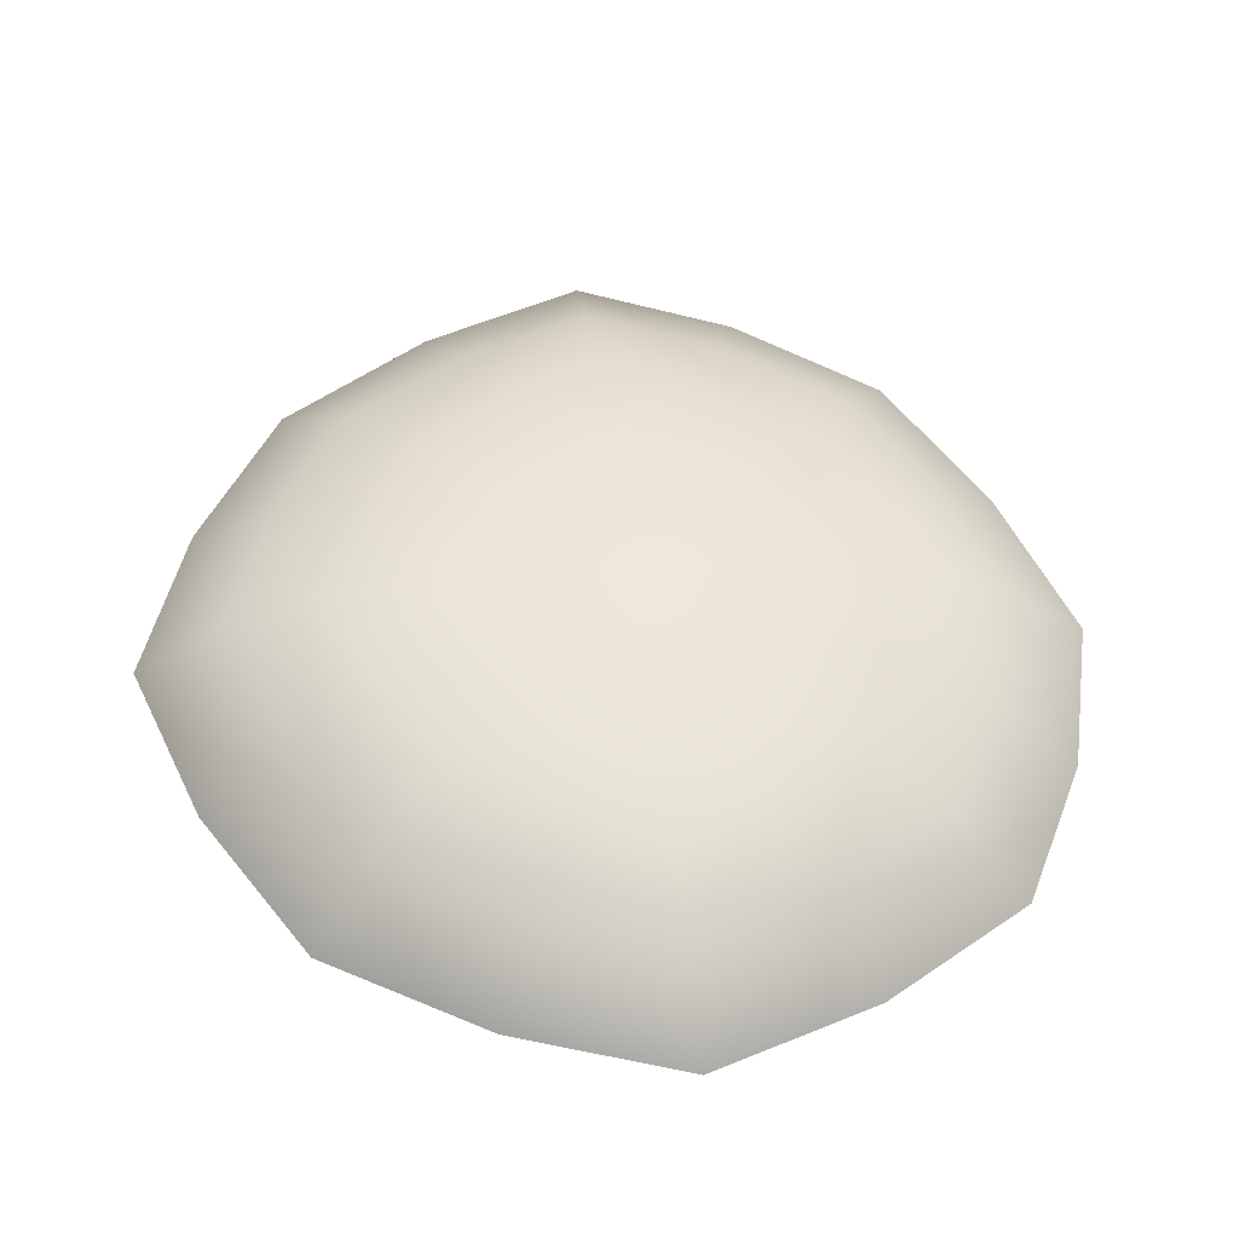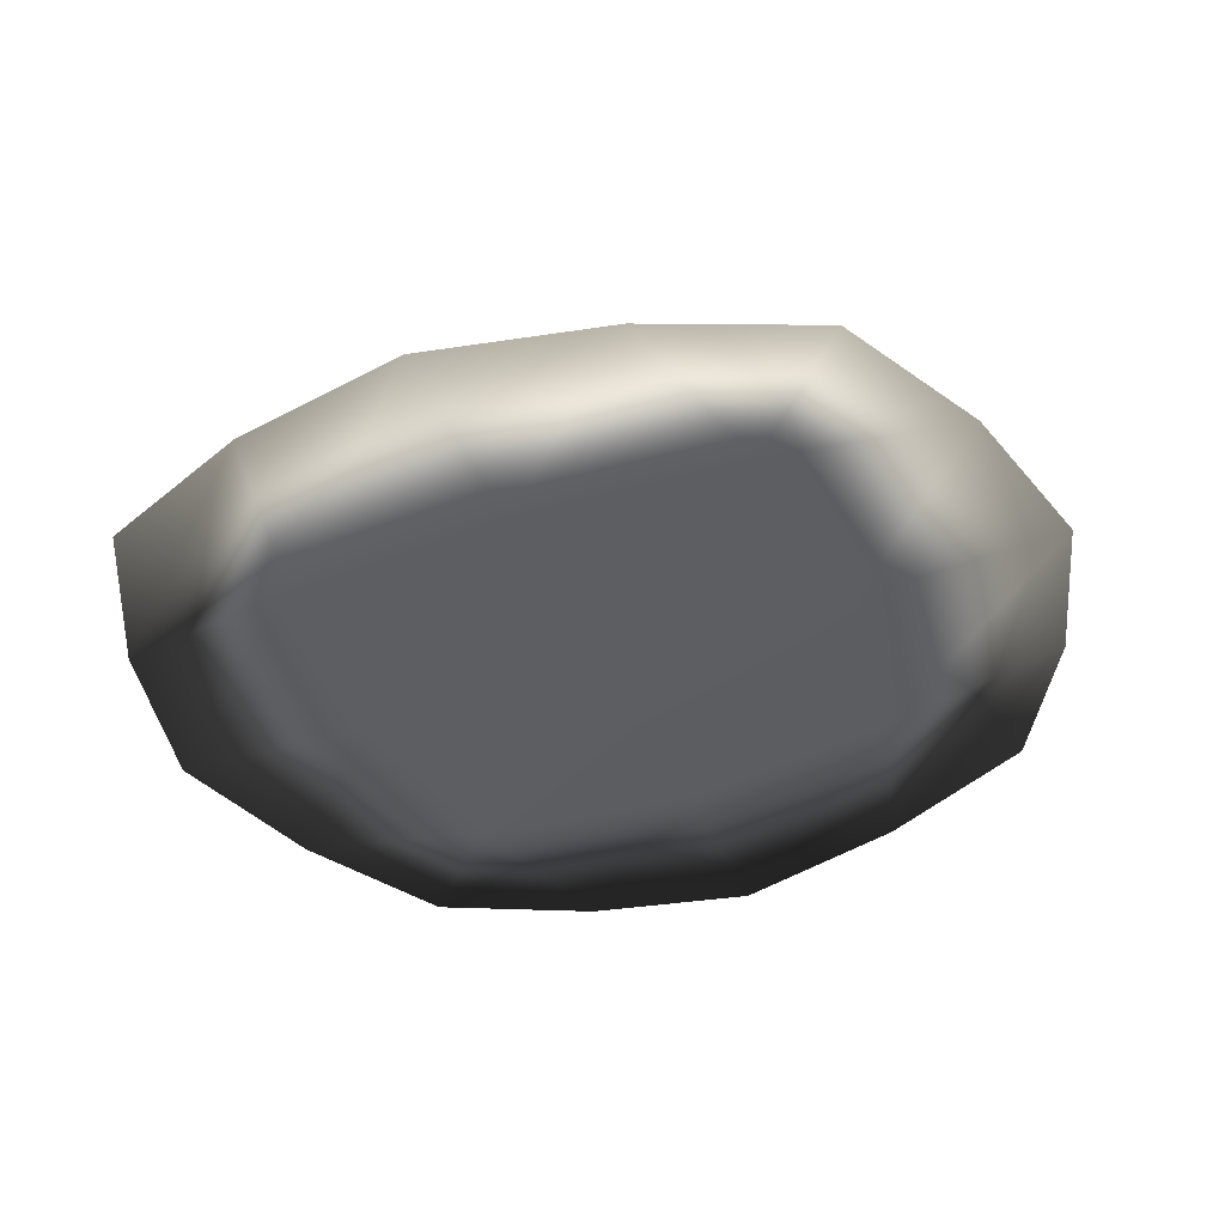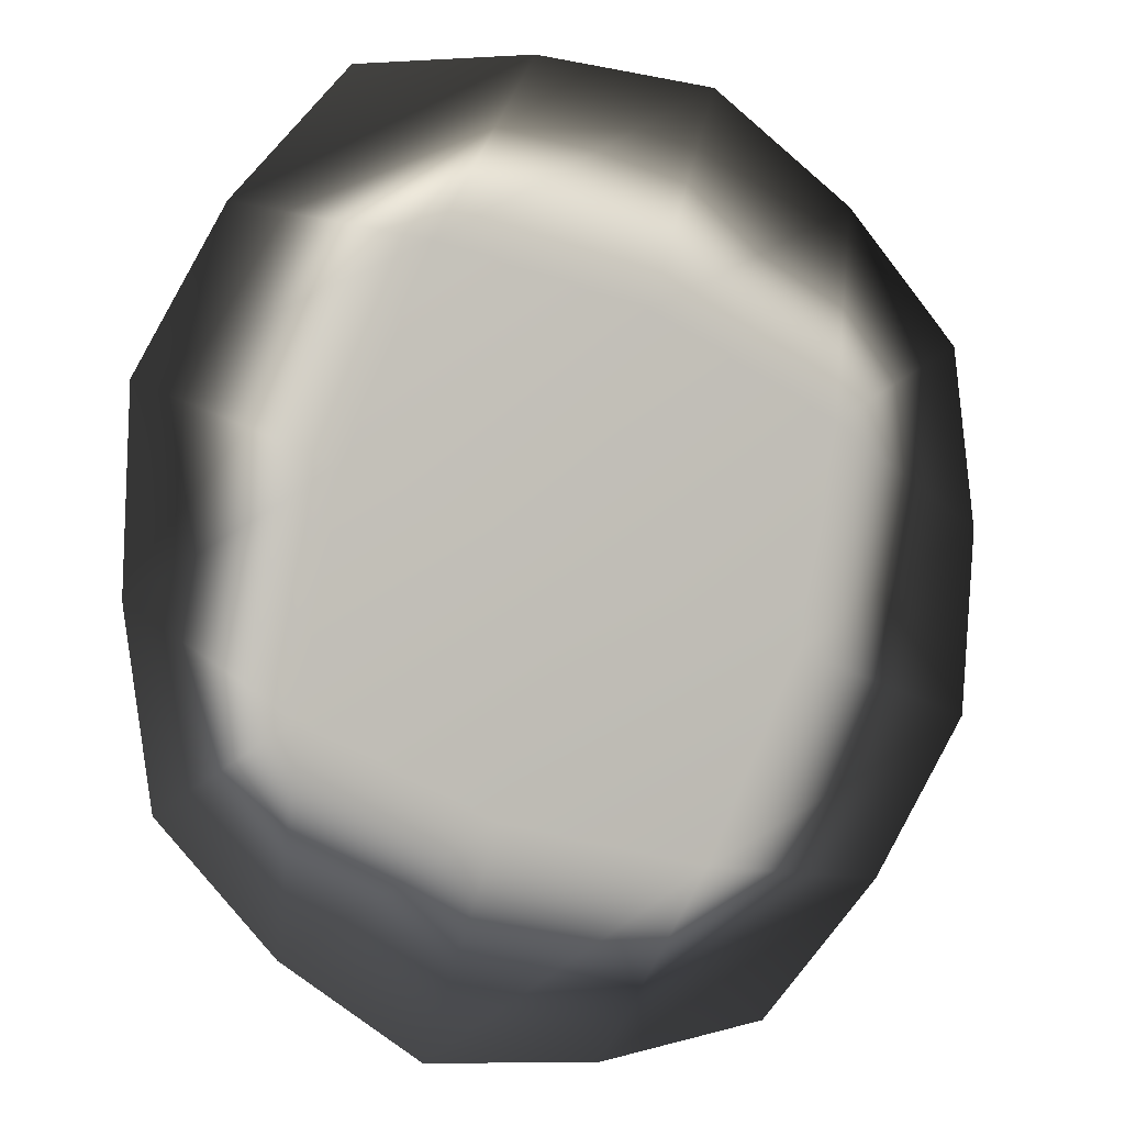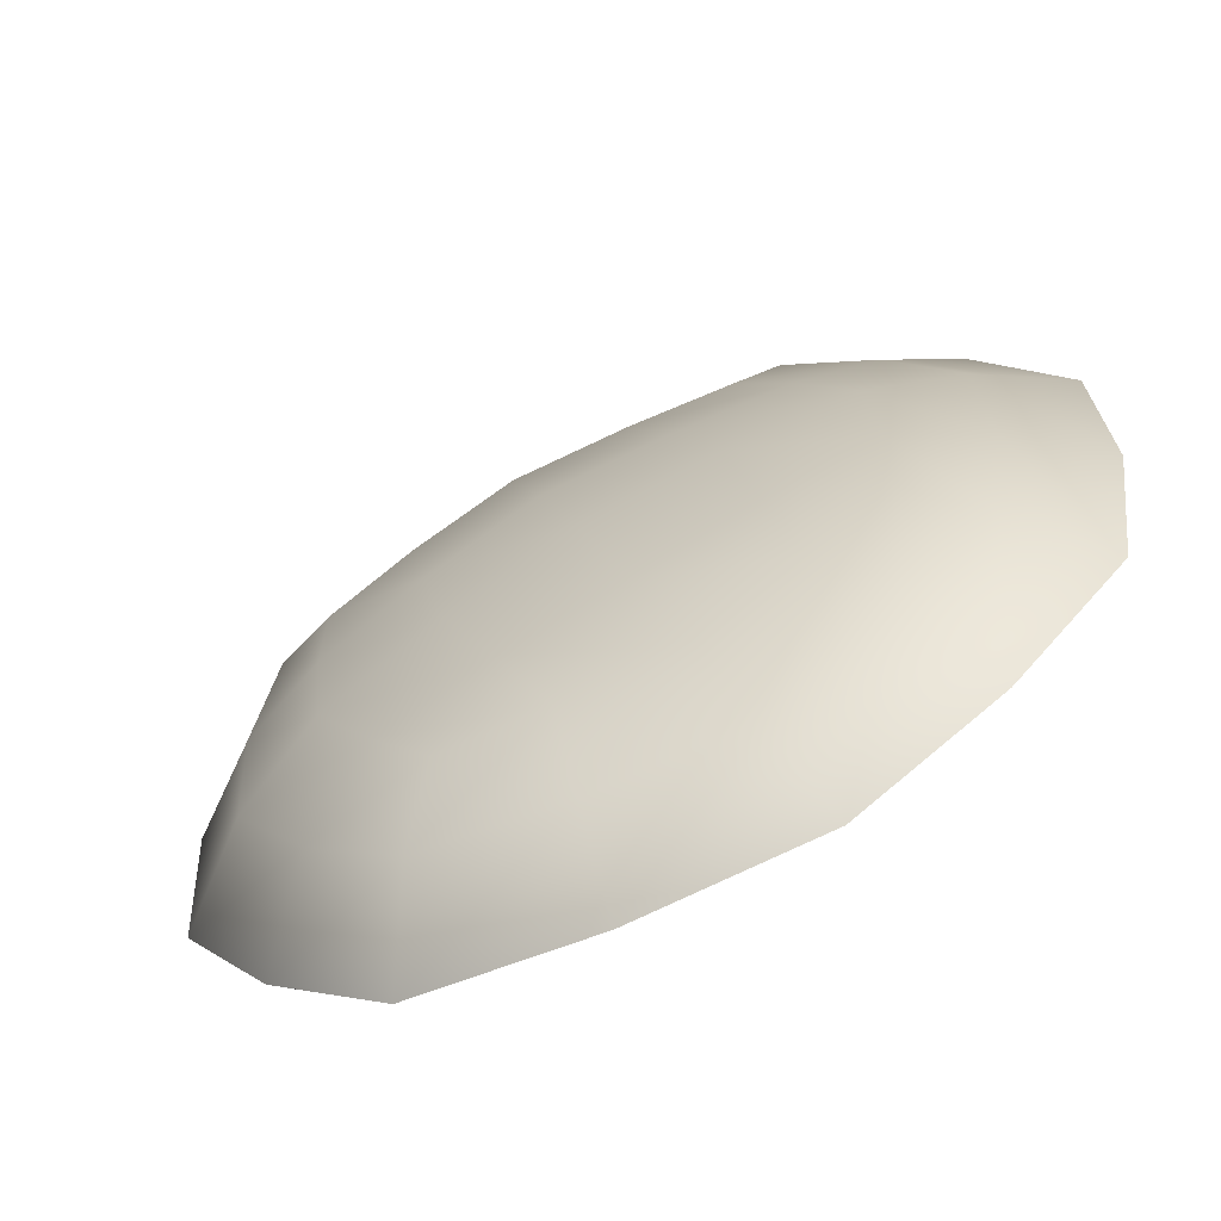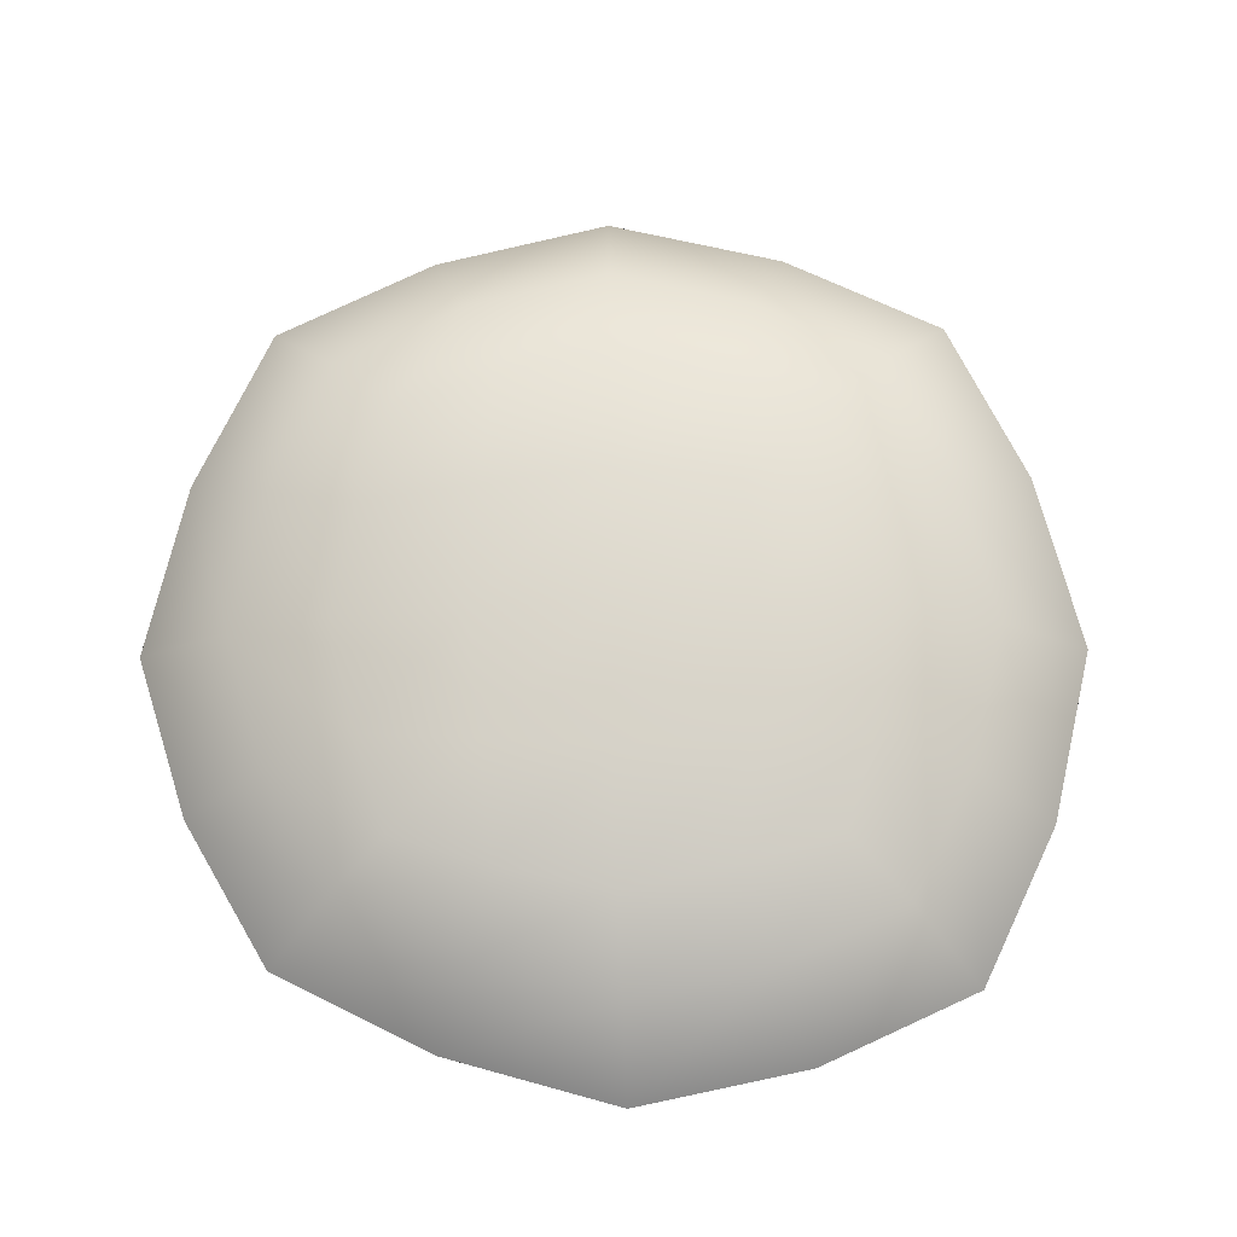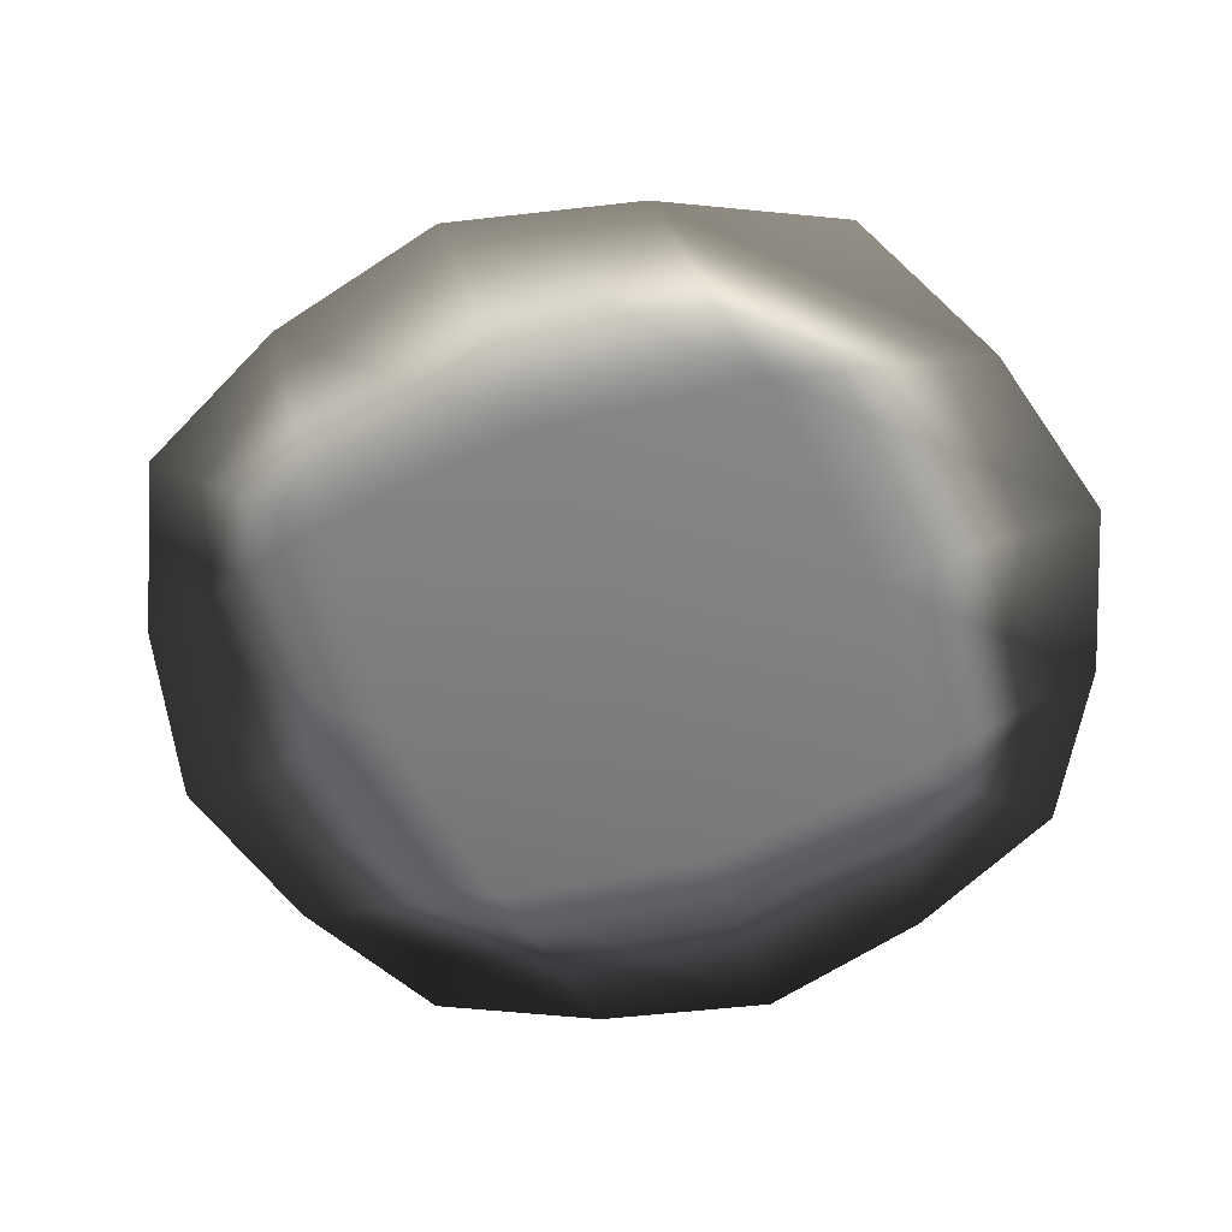
<metadata>
{"format":"obj","ext":"obj","renderer":"f3d","projection":"perspective","resolution":1024,"background":"white","views":[{"elev":54.2,"azim":146.5,"up":"+Y"},{"elev":-36.7,"azim":38.5,"up":"+Y"},{"elev":-1.1,"azim":-24.6,"up":"+Z"},{"elev":-65.4,"azim":-148.7,"up":"+Z"},{"elev":67.0,"azim":-72.2,"up":"+Y"},{"elev":-56.1,"azim":129.3,"up":"+Y"}]}
</metadata>
<code>
o Mushroom.002_Cube.009
v -0.2775 2.251 -0.1144
v 0.08181 2.292 -0.2358
v -0.1602 2.256 0.2493
v 0.2033 2.294 0.1279
v -0.1156 2.267 -0.2223
v 0.03723 2.282 0.2358
v -0.03929 2.301 0.006751
v -0.2661 2.257 0.08328
v 0.1898 2.297 -0.06977
v -0.1689 2.176 -0.3906
v 0.1544 2.209 -0.3814
v 0.3579 2.213 -0.1259
v 0.3488 2.21 0.2006
v 0.09343 2.18 0.4041
v -0.2309 2.173 0.3949
v -0.4135 2.153 0.1394
v -0.3955 2.153 -0.1871
v -0.006362 2.194 -0.4034
v 0.3708 2.212 0.03953
v -0.07186 2.176 0.4169
v -0.4196 2.151 -0.02603
v -0.294 2.163 -0.3014
v 0.2334 2.195 0.3149
v -0.000174 2.296 0.1239
v -0.3352 2.163 0.2794
v 0.2688 2.212 -0.2659
v -0.0784 2.287 -0.1104
v 0.07781 2.303 -0.03237
v -0.1562 2.282 0.04587
v -0.01091 2.281 -0.234
v 0.2014 2.297 0.03512
v -0.06766 2.269 0.2475
v -0.277 2.255 -0.02162
v -0.2048 2.259 -0.1686
v 0.128 2.29 0.1821
v -0.2134 2.257 0.1741
v 0.136 2.296 -0.1606
v -0.1434 2.232 -0.3101
v 0.1159 2.265 -0.304
v 0.2776 2.269 -0.09909
v 0.2715 2.266 0.1619
v 0.06655 2.242 0.3236
v -0.1933 2.227 0.3175
v -0.3425 2.214 0.1126
v -0.331 2.214 -0.1484
v -0.1812 2.274 -0.06426
v 0.03171 2.295 -0.1355
v 0.1029 2.3 0.07776
v -0.1102 2.279 0.149
v -0.01244 2.25 -0.3206
v 0.2881 2.268 0.03349
v -0.06595 2.234 0.3341
v -0.349 2.213 -0.01999
v -0.2467 2.222 -0.2388
v 0.1788 2.255 0.2523
v -0.2777 2.22 0.2249
v 0.2063 2.268 -0.2114
v 0.219 2.194 0.1296
v 0.1803 2.192 -0.06711
v 0.09378 2.193 -0.2474
v 0.03211 2.175 0.214
v -0.03516 2.169 0.004781
v -0.1042 2.172 -0.203
v -0.1648 2.167 0.2597
v -0.2442 2.159 0.07879
v -0.2795 2.159 -0.1173
f 7 27 46 29
f 27 5 34 46
f 46 34 1 33
f 29 46 33 8
f 9 37 47 28
f 37 2 30 47
f 47 30 5 27
f 28 47 27 7
f 4 31 48 35
f 31 9 28 48
f 48 28 7 24
f 35 48 24 6
f 6 24 49 32
f 24 7 29 49
f 49 29 8 36
f 32 49 36 3
f 5 30 50 38
f 30 2 39 50
f 50 39 11 18
f 38 50 18 10
f 9 31 51 40
f 31 4 41 51
f 51 41 13 19
f 40 51 19 12
f 6 32 52 42
f 32 3 43 52
f 52 43 15 20
f 42 52 20 14
f 8 33 53 44
f 33 1 45 53
f 53 45 17 21
f 44 53 21 16
f 1 34 54 45
f 34 5 38 54
f 54 38 10 22
f 45 54 22 17
f 4 35 55 41
f 35 6 42 55
f 55 42 14 23
f 41 55 23 13
f 3 36 56 43
f 36 8 44 56
f 56 44 16 25
f 43 56 25 15
f 2 37 57 39
f 37 9 40 57
f 57 40 12 26
f 39 57 26 11
f 13 23 58 19
f 23 14 61 58
f 14 20 64 61
f 20 15 25 64
f 19 58 59 12
f 58 61 62 59
f 61 64 65 62
f 64 25 16 65
f 12 59 60 26
f 59 62 63 60
f 62 65 66 63
f 65 16 21 66
f 26 60 18 11
f 60 63 10 18
f 63 66 22 10
f 66 21 17 22

</code>
